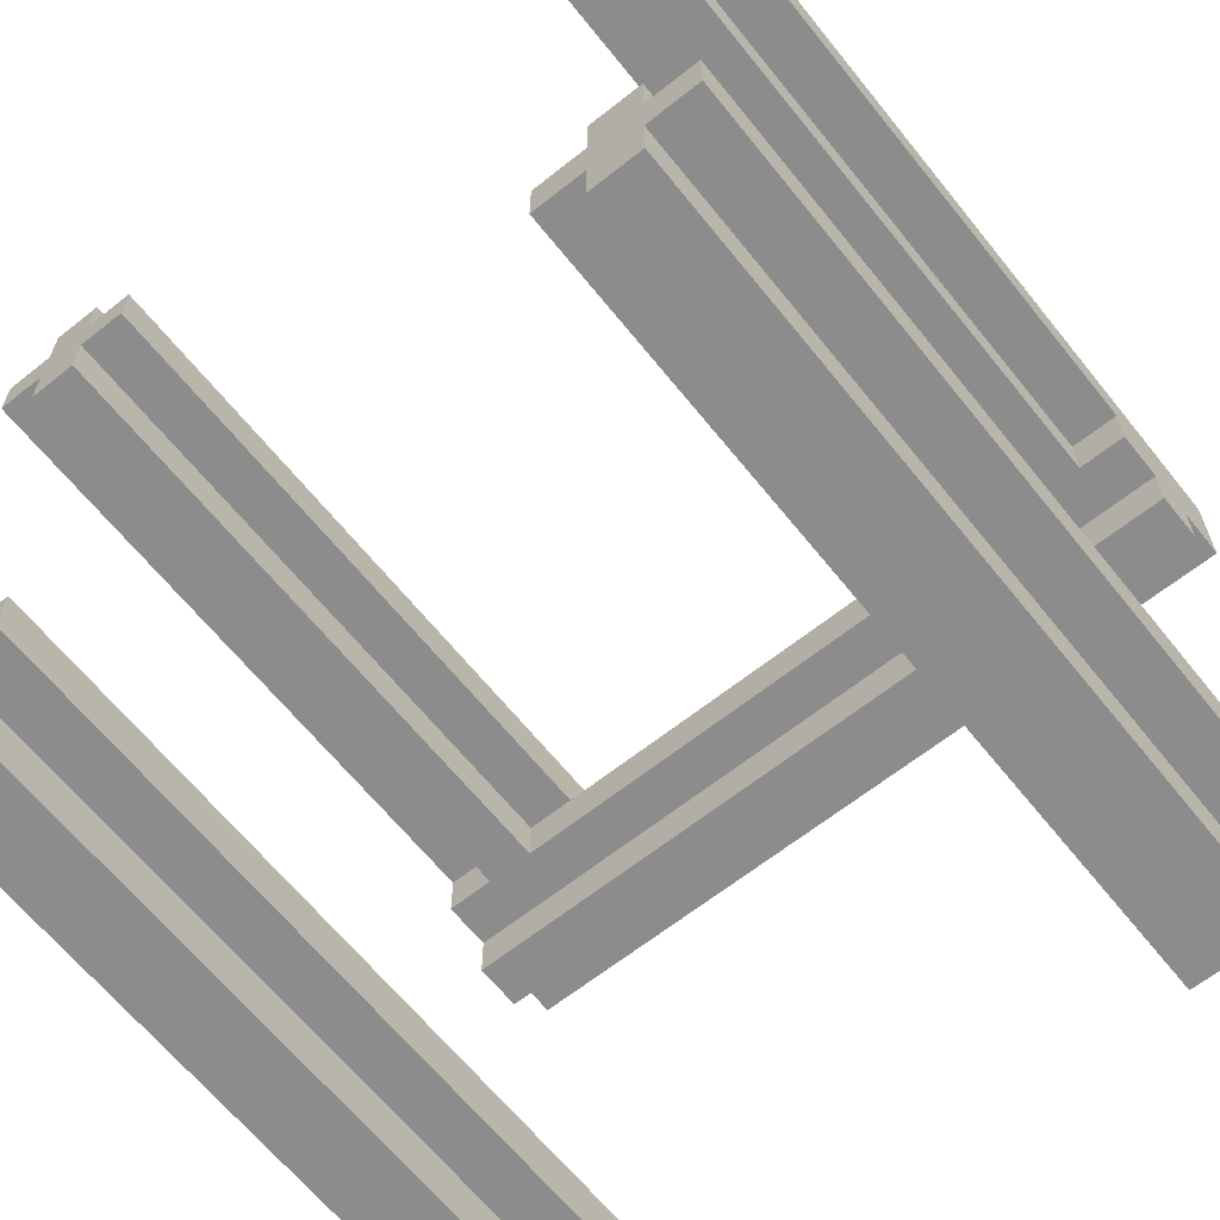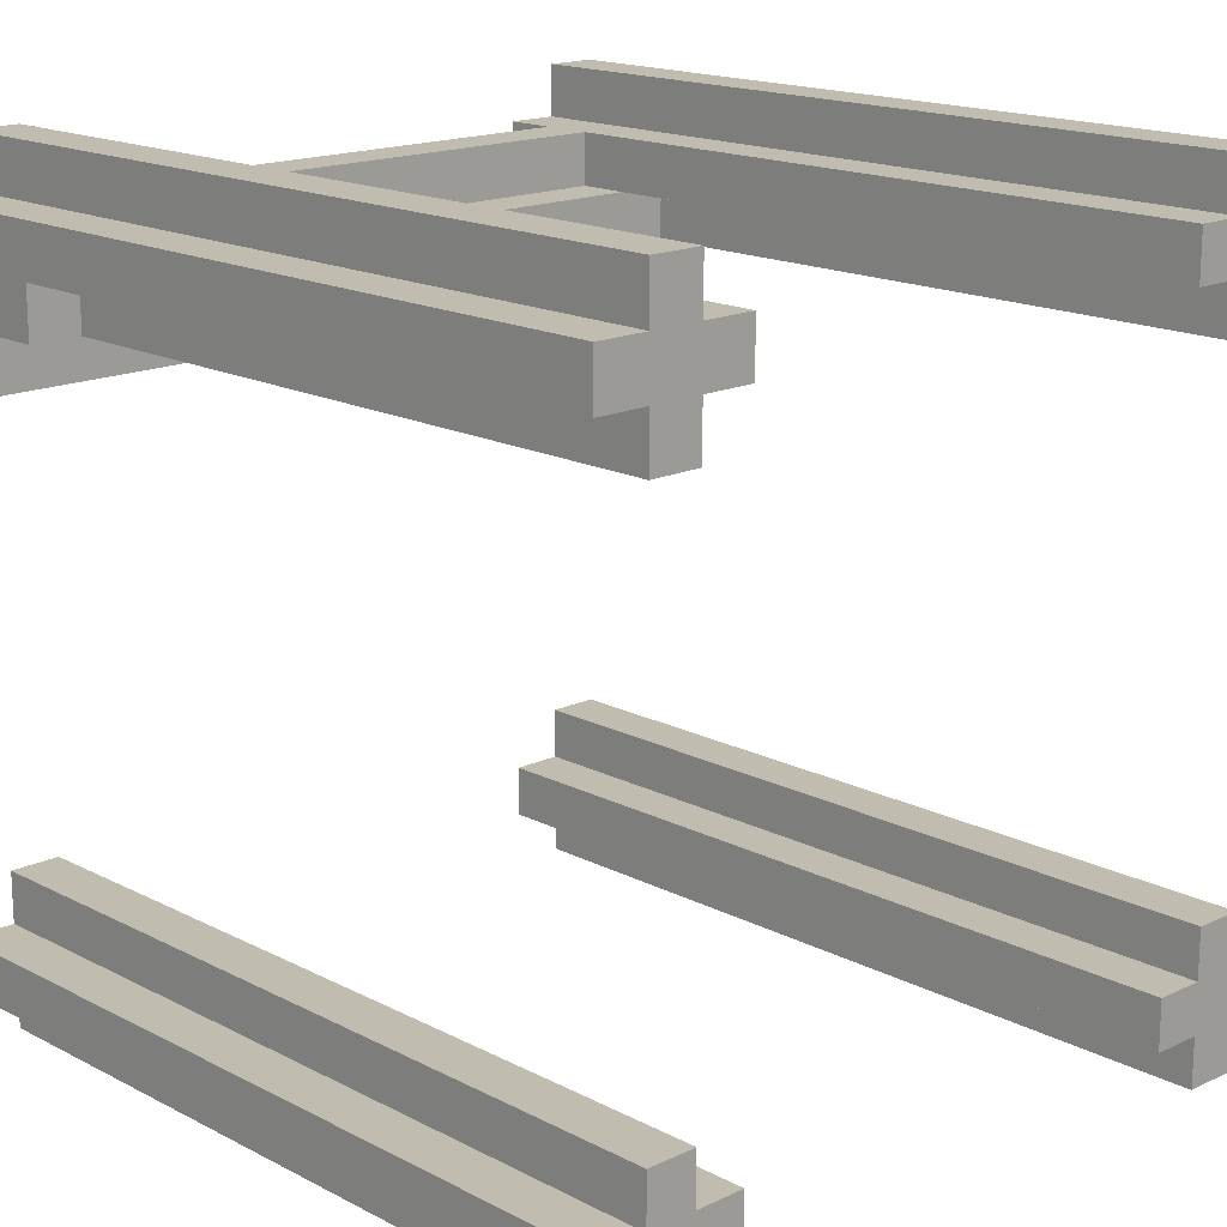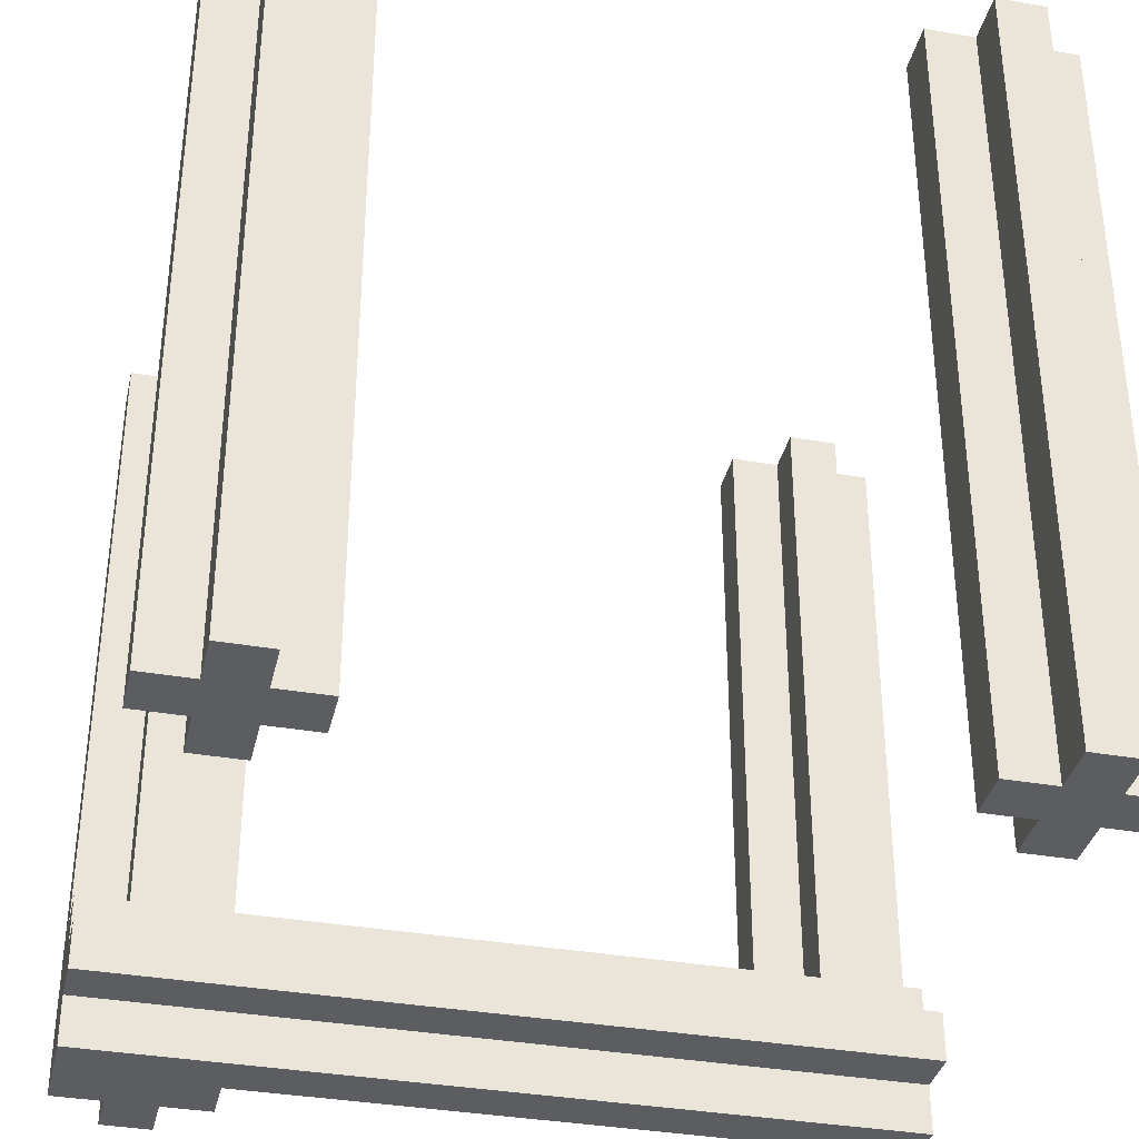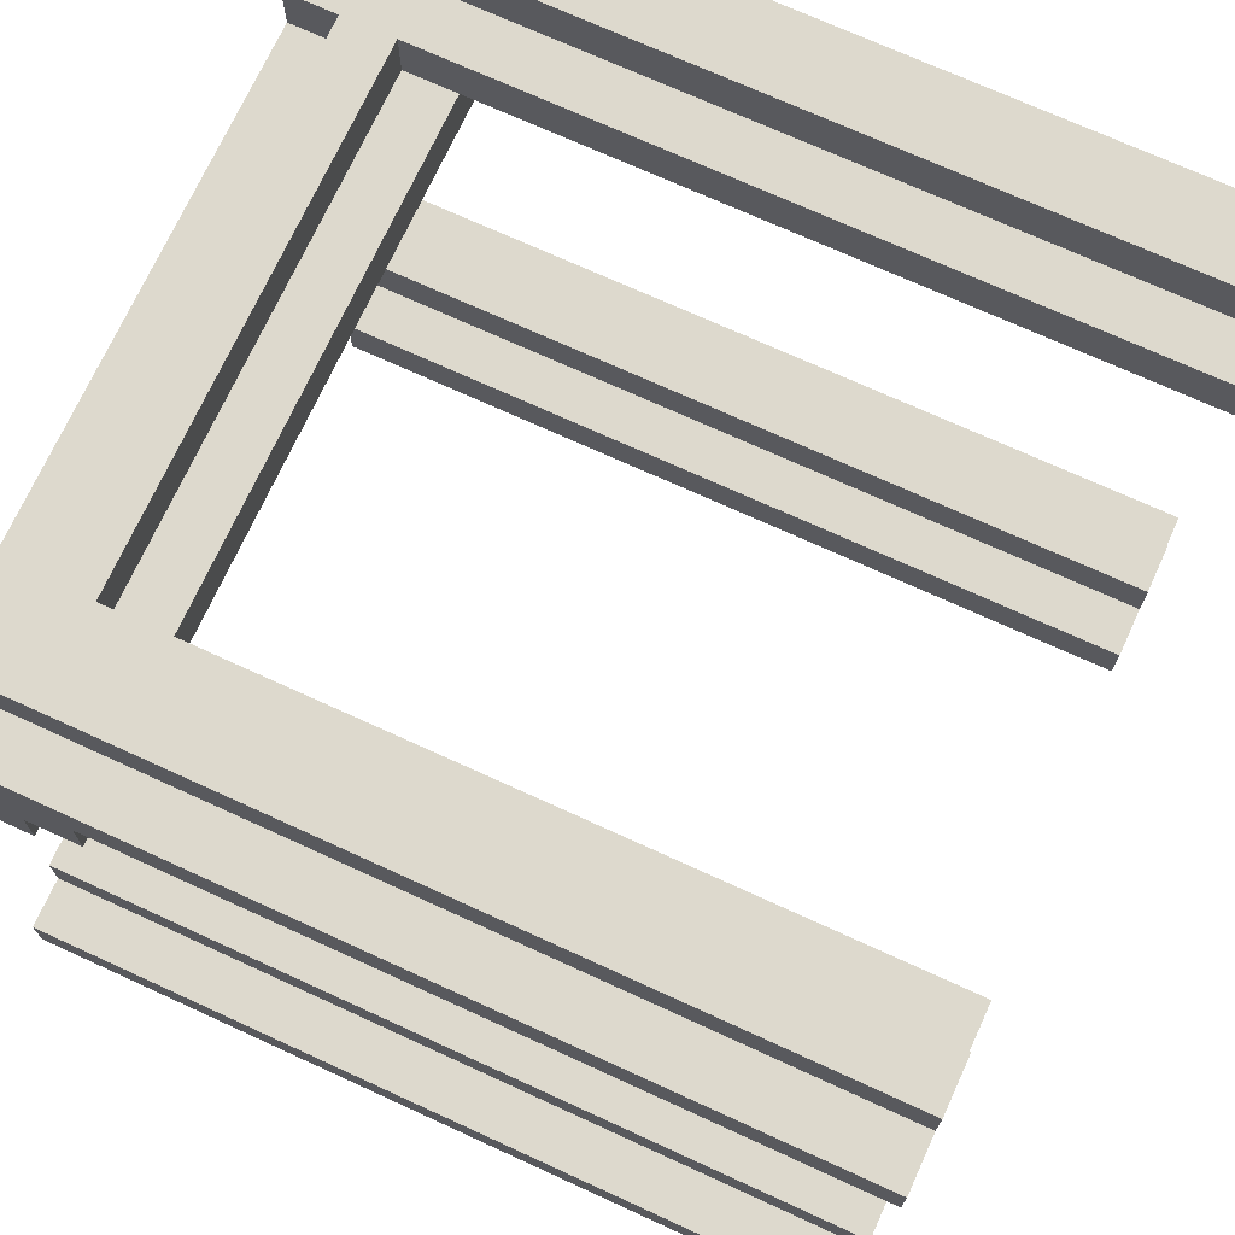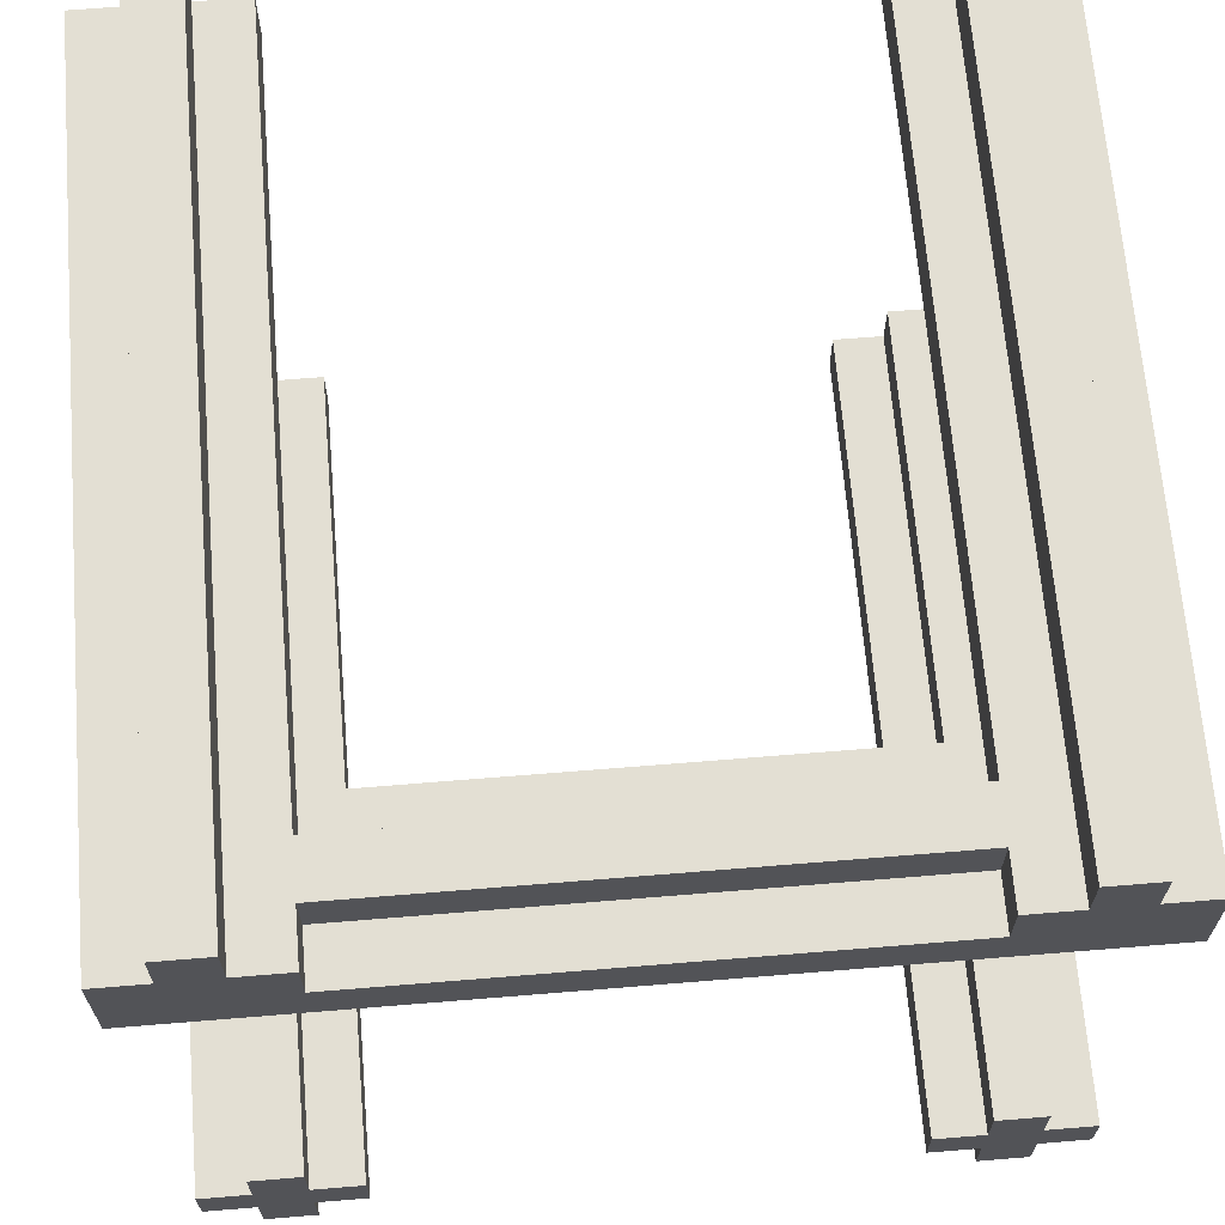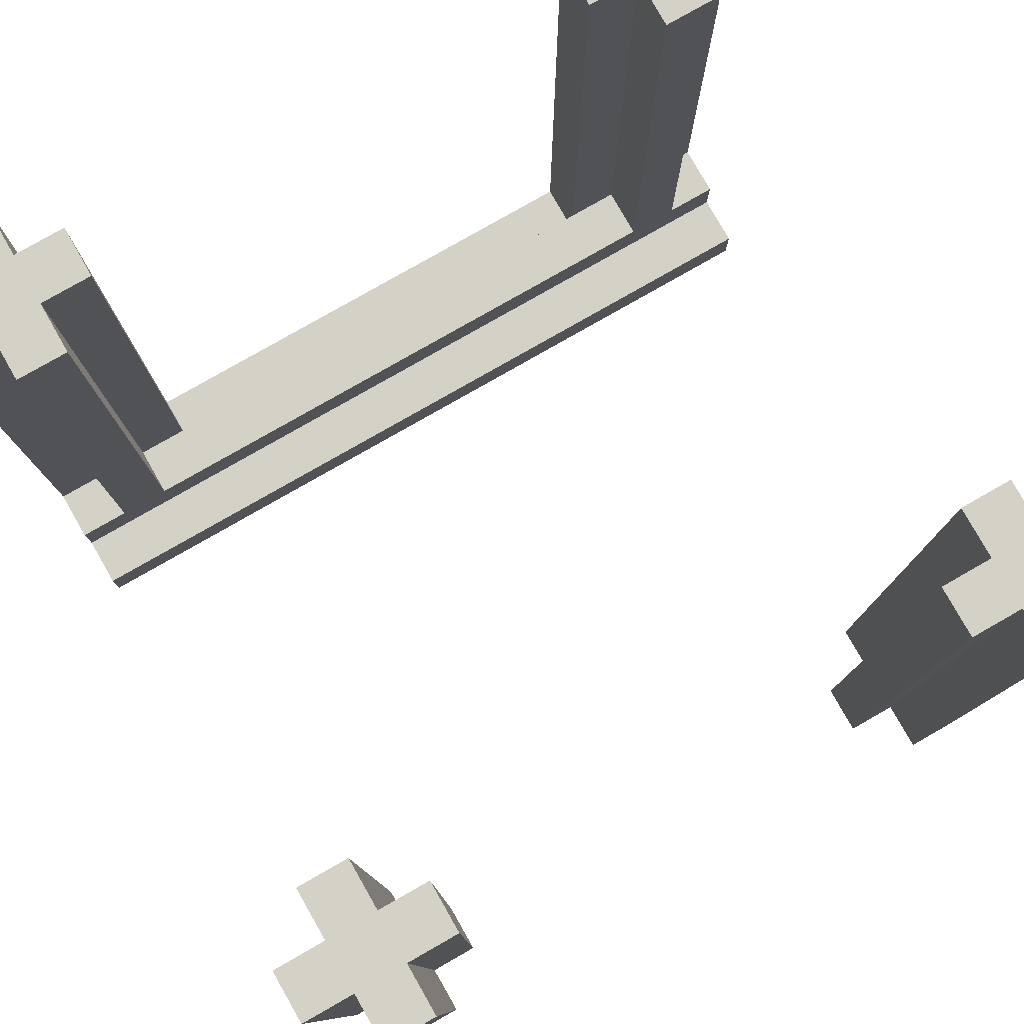
<metadata>
{"format":"obj","ext":"obj","renderer":"f3d","projection":"perspective","resolution":1024,"background":"white","views":[{"elev":-64.3,"azim":-141.3,"up":"+Z"},{"elev":16.6,"azim":136.3,"up":"+Z"},{"elev":-35.9,"azim":167.1,"up":"+Y"},{"elev":71.9,"azim":114.6,"up":"+Z"},{"elev":66.9,"azim":-4.7,"up":"+Z"},{"elev":79.8,"azim":150.3,"up":"+Y"}]}
</metadata>
<code>
o node_0_0_0
v 0.375 0.5 -0.5
v 0.375 0.5 -0.3125
v 0.4375 0.5 -0.3125
v 0.4375 0.5 -0.5
v -0.4375 0.5 -0.5
v -0.4375 0.5 -0.3125
v -0.375 0.5 -0.3125
v -0.375 0.5 -0.5
v 0.4375 0.5 -0.4375
v 0.4375 0.5 -0.375
v 0.5 0.5 -0.375
v 0.5 0.5 -0.4375
v 0.3125 0.5 -0.4375
v 0.3125 0.5 -0.375
v 0.375 0.5 -0.375
v 0.375 0.5 -0.4375
v -0.375 0.5 -0.4375
v -0.375 0.5 -0.375
v -0.3125 0.5 -0.375
v -0.3125 0.5 -0.4375
v -0.5 0.5 -0.4375
v -0.5 0.5 -0.375
v -0.4375 0.5 -0.375
v -0.4375 0.5 -0.4375
v -0.5 -0.375 0.25
v -0.5 -0.375 0.3125
v 0.5 -0.375 0.3125
v 0.5 -0.375 0.25
v 0.4375 -0.3125 0.3125
v 0.4375 -0.3125 0.375
v 0.5 -0.3125 0.375
v 0.5 -0.3125 0.3125
v -0.375 -0.3125 0.3125
v -0.375 -0.3125 0.375
v 0.375 -0.3125 0.375
v 0.375 -0.3125 0.3125
v -0.5 -0.3125 0.3125
v -0.5 -0.3125 0.375
v -0.4375 -0.3125 0.375
v -0.4375 -0.3125 0.3125
v 0.375 0.5 0.3125
v 0.375 0.5 0.5
v 0.4375 0.5 0.5
v 0.4375 0.5 0.3125
v -0.4375 0.5 0.3125
v -0.4375 0.5 0.5
v -0.375 0.5 0.5
v -0.375 0.5 0.3125
v -0.3125 -0.375 0.375
v -0.3125 -0.375 0.4375
v 0.3125 -0.375 0.4375
v 0.3125 -0.375 0.375
v 0.4375 0.5 0.375
v 0.4375 0.5 0.4375
v 0.5 0.5 0.4375
v 0.5 0.5 0.375
v 0.3125 0.5 0.375
v 0.3125 0.5 0.4375
v 0.375 0.5 0.4375
v 0.375 0.5 0.375
v -0.375 0.5 0.375
v -0.375 0.5 0.4375
v -0.3125 0.5 0.4375
v -0.3125 0.5 0.375
v -0.5 0.5 0.375
v -0.5 0.5 0.4375
v -0.4375 0.5 0.4375
v -0.4375 0.5 0.375
v 0.375 -0.5 -0.5
v 0.375 -0.5 -0.3125
v 0.4375 -0.5 -0.3125
v 0.4375 -0.5 -0.5
v -0.4375 -0.5 -0.5
v -0.4375 -0.5 -0.3125
v -0.375 -0.5 -0.3125
v -0.375 -0.5 -0.5
v 0.4375 -0.5 -0.4375
v 0.4375 -0.5 -0.375
v 0.5 -0.5 -0.375
v 0.5 -0.5 -0.4375
v 0.3125 -0.5 -0.4375
v 0.3125 -0.5 -0.375
v 0.375 -0.5 -0.375
v 0.375 -0.5 -0.4375
v -0.375 -0.5 -0.4375
v -0.375 -0.5 -0.375
v -0.3125 -0.5 -0.375
v -0.3125 -0.5 -0.4375
v -0.5 -0.5 -0.4375
v -0.5 -0.5 -0.375
v -0.4375 -0.5 -0.375
v -0.4375 -0.5 -0.4375
v -0.5 -0.4375 0.25
v -0.5 -0.4375 0.3125
v 0.5 -0.4375 0.3125
v 0.5 -0.4375 0.25
v -0.5 -0.5 0.3125
v -0.5 -0.5 0.375
v 0.5 -0.5 0.375
v 0.5 -0.5 0.3125
v 0.3125 -0.5 0.375
v 0.3125 -0.5 0.4375
v 0.5 -0.5 0.4375
v -0.5 -0.5 0.4375
v -0.3125 -0.5 0.4375
v -0.3125 -0.5 0.375
v -0.3125 -0.4375 0.375
v -0.3125 -0.4375 0.4375
v 0.3125 -0.4375 0.4375
v 0.3125 -0.4375 0.375
v 0.375 -0.5 0.4375
v 0.375 -0.5 0.5
v 0.4375 -0.5 0.5
v 0.4375 -0.5 0.4375
v -0.4375 -0.5 0.4375
v -0.4375 -0.5 0.5
v -0.375 -0.5 0.5
v -0.375 -0.5 0.4375
v -0.5 -0.4375 0.375
v -0.5 -0.375 0.375
v 0.5 -0.4375 0.375
v 0.5 -0.375 0.375
v 0.3125 -0.3125 0.375
v -0.3125 -0.3125 0.375
v 0.375 -0.4375 0.4375
v -0.375 -0.4375 0.4375
v -0.375 -0.375 0.4375
v 0.375 -0.375 0.4375
g node_0_0_0
f 1 2 3 4
f 5 6 7 8
f 9 10 11 12
f 13 14 15 16
f 17 18 19 20
f 21 22 23 24
f 25 26 27 28
f 29 30 31 32
f 33 34 35 36
f 37 38 39 40
f 41 42 43 44
f 45 46 47 48
f 49 50 51 52
f 53 54 55 56
f 57 58 59 60
f 61 62 63 64
f 65 66 67 68
f 72 71 70 69
f 76 75 74 73
f 80 79 78 77
f 84 83 82 81
f 88 87 86 85
f 92 91 90 89
f 96 95 94 93
f 100 99 98 97
f 99 103 102 101
f 106 105 104 98
f 110 109 108 107
f 114 113 112 111
f 118 117 116 115
f 69 84 16 1
f 73 92 24 5
f 81 82 14 13
f 89 90 22 21
f 83 70 2 15
f 91 74 6 23
f 93 119 120 25
f 97 98 119 94
f 26 120 38 37
f 36 35 60 41
f 40 39 68 45
f 101 102 109 110
f 98 104 66 65
f 52 51 58 57
f 111 112 42 59
f 115 116 46 67
f 4 9 77 72
f 8 17 85 76
f 12 11 79 80
f 20 19 87 88
f 10 3 71 78
f 18 7 75 86
f 28 122 121 96
f 95 121 99 100
f 32 31 122 27
f 44 53 30 29
f 48 61 34 33
f 56 55 103 99
f 107 108 105 106
f 64 63 50 49
f 54 43 113 114
f 62 47 117 118
f 69 1 4 72
f 73 5 8 76
f 77 9 12 80
f 81 13 16 84
f 85 17 20 88
f 89 21 24 92
f 93 25 28 96
f 97 94 95 100
f 26 37 32 27
f 36 41 44 29
f 40 45 48 33
f 30 53 56 31
f 123 57 60 35
f 34 61 64 124
f 38 65 68 39
f 79 11 10 78
f 83 15 14 82
f 87 19 18 86
f 91 23 22 90
f 71 3 2 70
f 75 7 6 74
f 101 110 107 106
f 52 123 124 49
f 103 55 54 114
f 111 125 109 102
f 105 108 126 118
f 115 67 66 104
f 125 128 127 126
f 128 59 58 51
f 50 63 62 127
f 113 43 42 112
f 117 47 46 116
o node_0_1_0
v 0.375 0.5 -0.5
v 0.375 0.5 -0.3125
v 0.4375 0.5 -0.3125
v 0.4375 0.5 -0.5
v -0.4375 0.5 -0.5
v -0.4375 0.5 -0.3125
v -0.375 0.5 -0.3125
v -0.375 0.5 -0.5
v 0.4375 0.5 -0.4375
v 0.4375 0.5 -0.375
v 0.5 0.5 -0.375
v 0.5 0.5 -0.4375
v 0.3125 0.5 -0.4375
v 0.3125 0.5 -0.375
v 0.375 0.5 -0.375
v 0.375 0.5 -0.4375
v -0.375 0.5 -0.4375
v -0.375 0.5 -0.375
v -0.3125 0.5 -0.375
v -0.3125 0.5 -0.4375
v -0.5 0.5 -0.4375
v -0.5 0.5 -0.375
v -0.4375 0.5 -0.375
v -0.4375 0.5 -0.4375
v 0.4375 -0.3125 0.3125
v 0.4375 -0.3125 0.375
v 0.5 -0.3125 0.375
v 0.5 -0.3125 0.3125
v -0.375 -0.3125 0.3125
v -0.375 -0.3125 0.375
v 0.375 -0.3125 0.375
v 0.375 -0.3125 0.3125
v -0.5 -0.3125 0.3125
v -0.5 -0.3125 0.375
v -0.4375 -0.3125 0.375
v -0.4375 -0.3125 0.3125
v 0.375 0.5 0.3125
v 0.375 0.5 0.5
v 0.4375 0.5 0.5
v 0.4375 0.5 0.3125
v -0.4375 0.5 0.3125
v -0.4375 0.5 0.5
v -0.375 0.5 0.5
v -0.375 0.5 0.3125
v -0.3125 -0.375 0.375
v -0.3125 -0.375 0.4375
v 0.3125 -0.375 0.4375
v 0.3125 -0.375 0.375
v 0.4375 0.5 0.375
v 0.4375 0.5 0.4375
v 0.5 0.5 0.4375
v 0.5 0.5 0.375
v 0.3125 0.5 0.375
v 0.3125 0.5 0.4375
v 0.375 0.5 0.4375
v 0.375 0.5 0.375
v -0.375 0.5 0.375
v -0.375 0.5 0.4375
v -0.3125 0.5 0.4375
v -0.3125 0.5 0.375
v -0.5 0.5 0.375
v -0.5 0.5 0.4375
v -0.4375 0.5 0.4375
v -0.4375 0.5 0.375
v 0.375 -0.5 -0.5
v 0.375 -0.5 -0.3125
v 0.4375 -0.5 -0.3125
v 0.4375 -0.5 -0.5
v -0.4375 -0.5 -0.5
v -0.4375 -0.5 -0.3125
v -0.375 -0.5 -0.3125
v -0.375 -0.5 -0.5
v 0.4375 -0.5 -0.4375
v 0.4375 -0.5 -0.375
v 0.5 -0.5 -0.375
v 0.5 -0.5 -0.4375
v 0.3125 -0.5 -0.4375
v 0.3125 -0.5 -0.375
v 0.375 -0.5 -0.375
v 0.375 -0.5 -0.4375
v -0.375 -0.5 -0.4375
v -0.375 -0.5 -0.375
v -0.3125 -0.5 -0.375
v -0.3125 -0.5 -0.4375
v -0.5 -0.5 -0.4375
v -0.5 -0.5 -0.375
v -0.4375 -0.5 -0.375
v -0.4375 -0.5 -0.4375
v -0.5 -0.5 0.3125
v -0.5 -0.5 0.375
v 0.5 -0.5 0.375
v 0.5 -0.5 0.3125
v 0.3125 -0.5 0.375
v 0.3125 -0.5 0.4375
v 0.5 -0.5 0.4375
v -0.5 -0.5 0.4375
v -0.3125 -0.5 0.4375
v -0.3125 -0.5 0.375
v -0.3125 -0.4375 0.375
v -0.3125 -0.4375 0.4375
v 0.3125 -0.4375 0.4375
v 0.3125 -0.4375 0.375
v 0.375 -0.5 0.4375
v 0.375 -0.5 0.5
v 0.4375 -0.5 0.5
v 0.4375 -0.5 0.4375
v -0.4375 -0.5 0.4375
v -0.4375 -0.5 0.5
v -0.375 -0.5 0.5
v -0.375 -0.5 0.4375
v 0.3125 -0.3125 0.375
v -0.3125 -0.3125 0.375
v 0.375 -0.4375 0.4375
v -0.375 -0.4375 0.4375
v -0.375 -0.375 0.4375
v 0.375 -0.375 0.4375
g node_0_1_0
f 129 130 131 132
f 133 134 135 136
f 137 138 139 140
f 141 142 143 144
f 145 146 147 148
f 149 150 151 152
f 153 154 155 156
f 157 158 159 160
f 161 162 163 164
f 165 166 167 168
f 169 170 171 172
f 173 174 175 176
f 177 178 179 180
f 181 182 183 184
f 185 186 187 188
f 189 190 191 192
f 196 195 194 193
f 200 199 198 197
f 204 203 202 201
f 208 207 206 205
f 212 211 210 209
f 216 215 214 213
f 220 219 218 217
f 219 223 222 221
f 226 225 224 218
f 230 229 228 227
f 234 233 232 231
f 238 237 236 235
f 193 208 144 129
f 197 216 152 133
f 205 206 142 141
f 213 214 150 149
f 207 194 130 143
f 215 198 134 151
f 217 218 162 161
f 160 159 184 165
f 164 163 192 169
f 221 222 229 230
f 218 224 190 189
f 176 175 182 181
f 231 232 166 183
f 235 236 170 191
f 132 137 201 196
f 136 145 209 200
f 140 139 203 204
f 148 147 211 212
f 138 131 195 202
f 146 135 199 210
f 156 155 219 220
f 168 177 154 153
f 172 185 158 157
f 180 179 223 219
f 227 228 225 226
f 188 187 174 173
f 178 167 233 234
f 186 171 237 238
f 193 129 132 196
f 197 133 136 200
f 201 137 140 204
f 205 141 144 208
f 209 145 148 212
f 213 149 152 216
f 217 161 156 220
f 160 165 168 153
f 164 169 172 157
f 154 177 180 155
f 239 181 184 159
f 158 185 188 240
f 162 189 192 163
f 203 139 138 202
f 207 143 142 206
f 211 147 146 210
f 215 151 150 214
f 195 131 130 194
f 199 135 134 198
f 221 230 227 226
f 176 239 240 173
f 223 179 178 234
f 231 241 229 222
f 225 228 242 238
f 235 191 190 224
f 241 244 243 242
f 244 183 182 175
f 174 187 186 243
f 233 167 166 232
f 237 171 170 236

</code>
